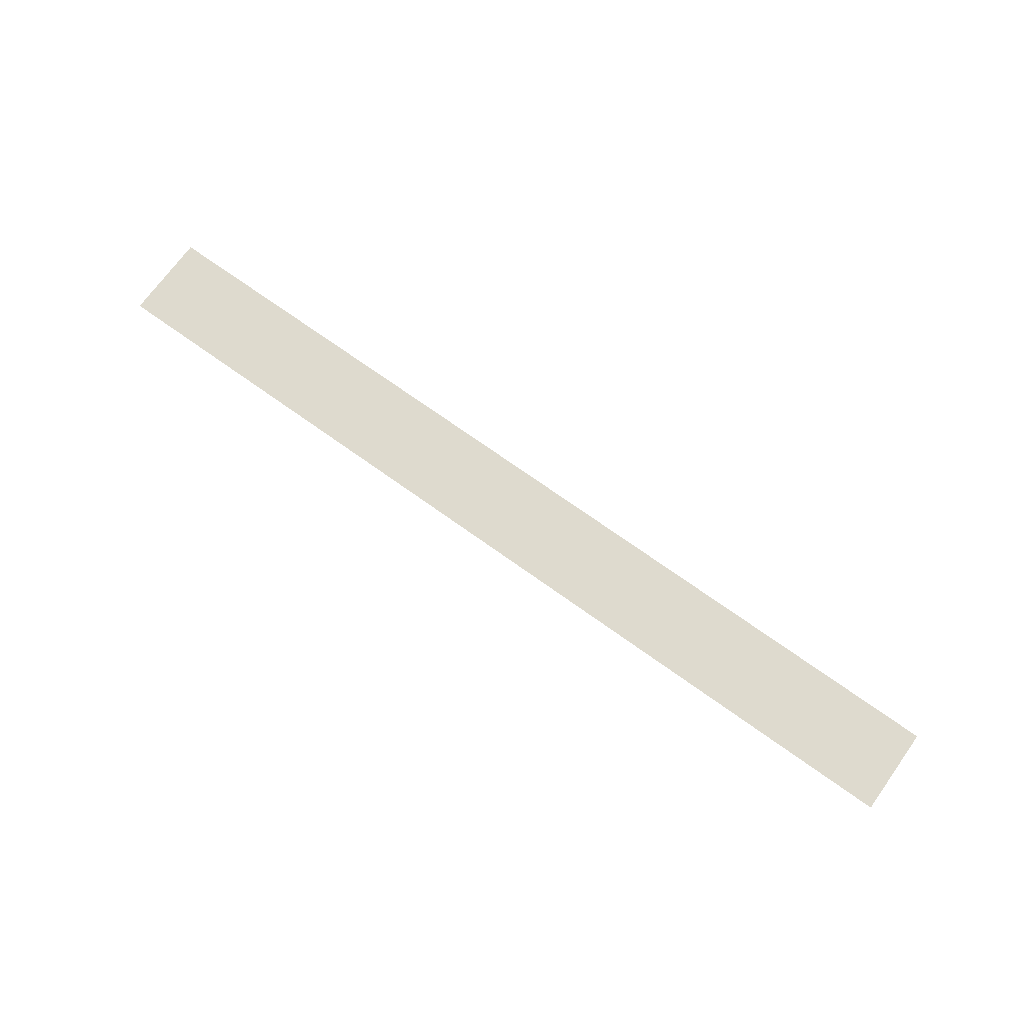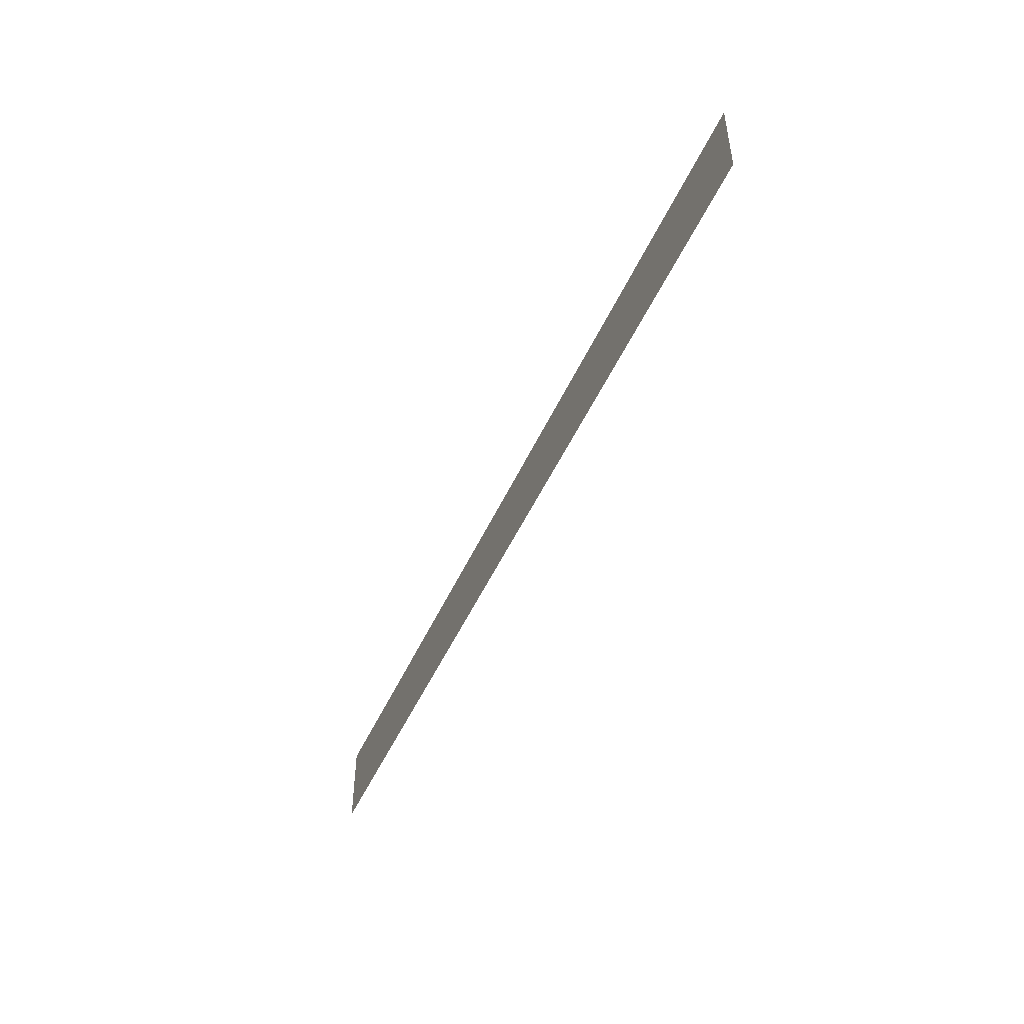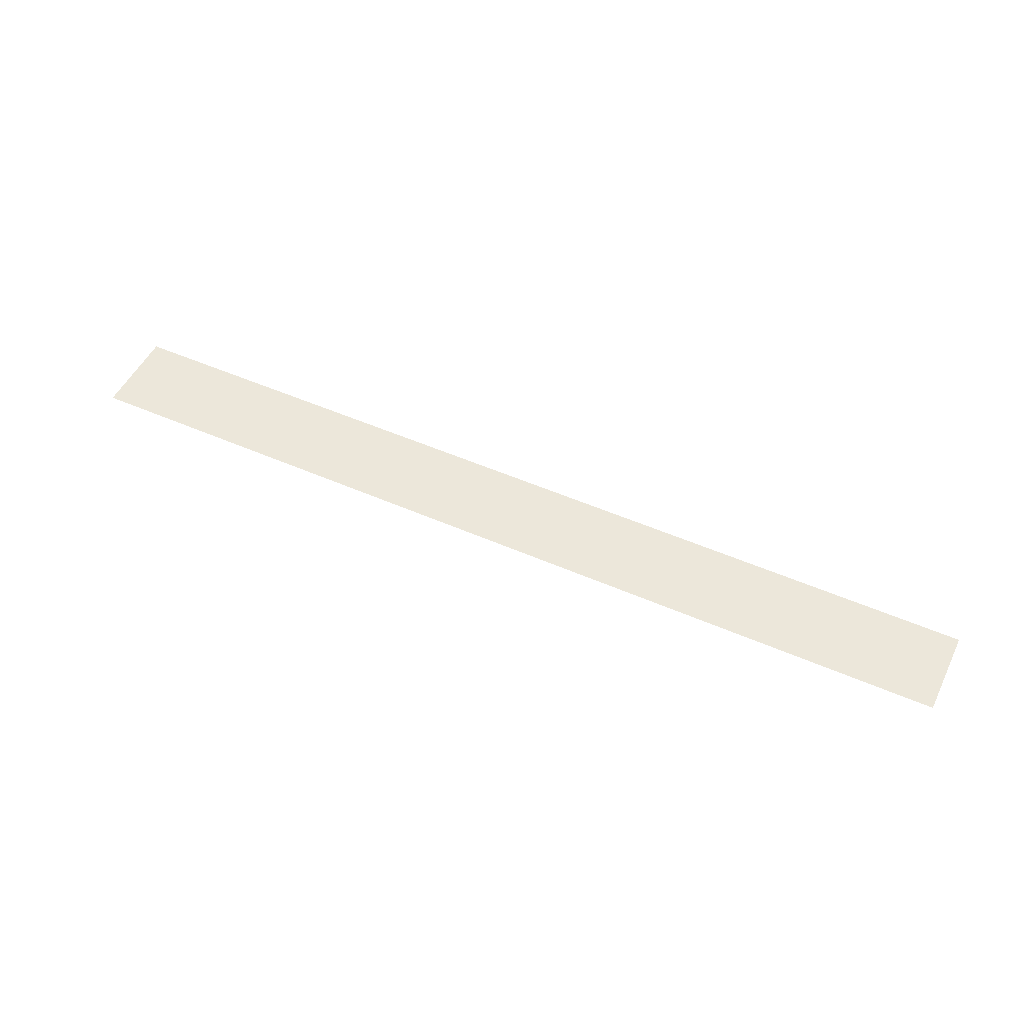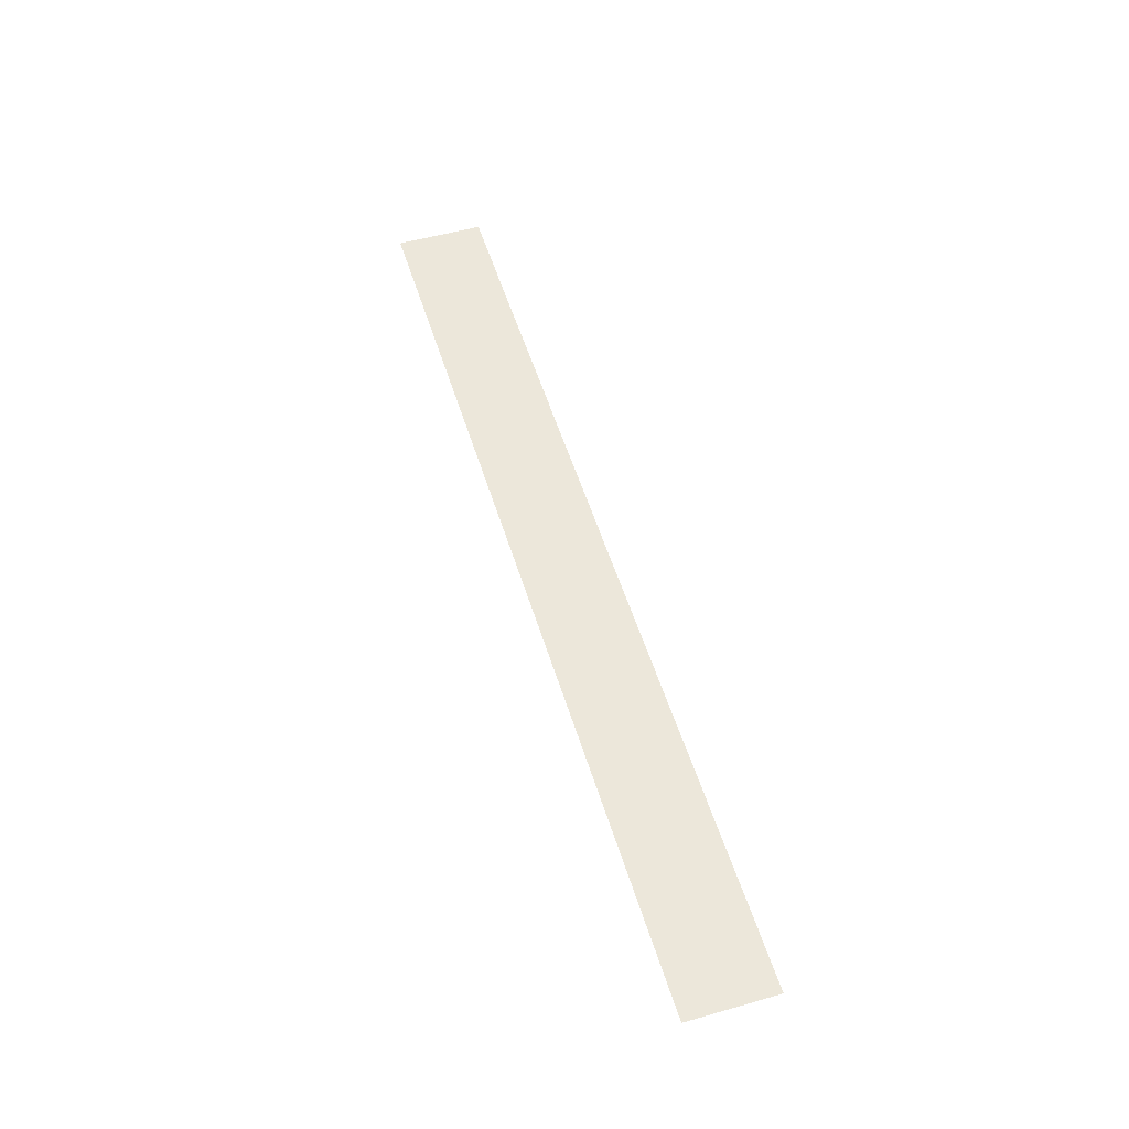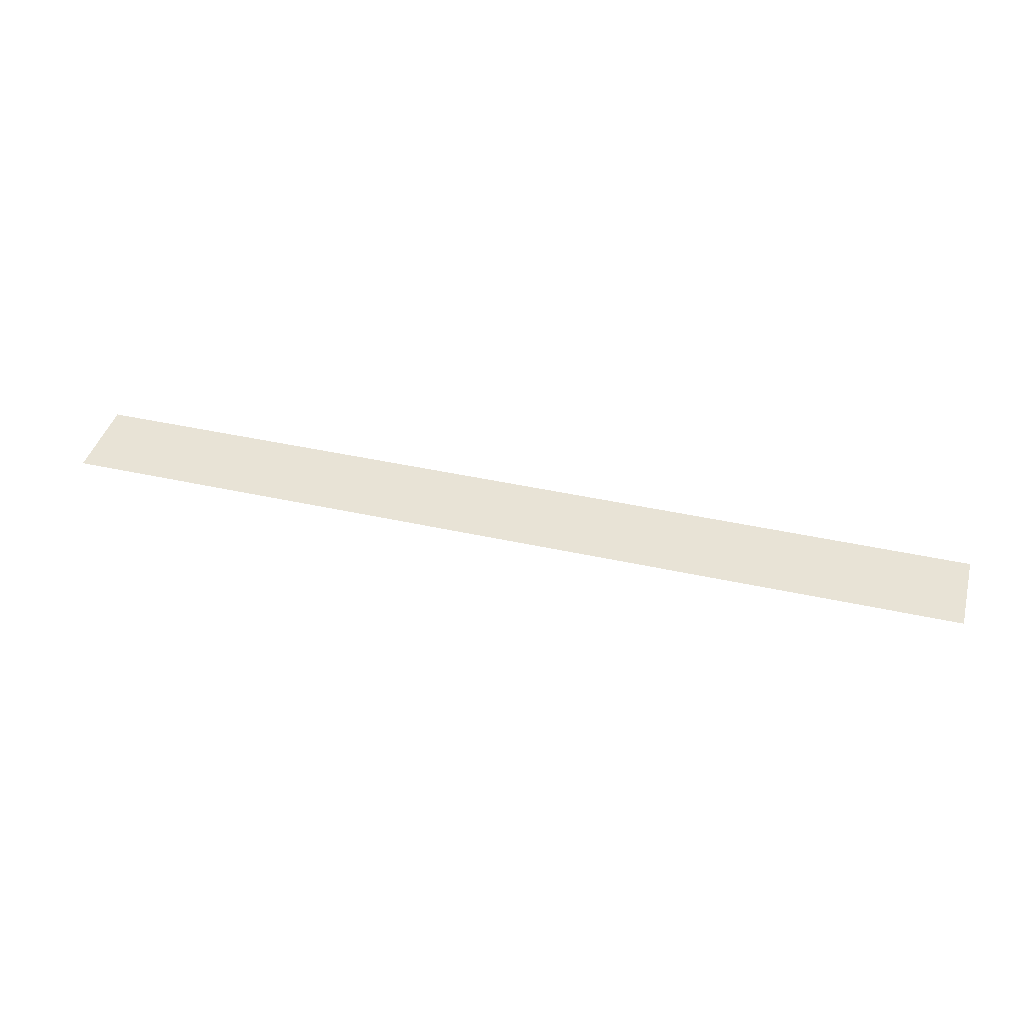
<metadata>
{"format":"obj","ext":"obj","renderer":"f3d","projection":"perspective","resolution":1024,"background":"white","views":[{"elev":71.1,"azim":-144.3,"up":"+Z"},{"elev":-48.4,"azim":66.6,"up":"+Y"},{"elev":50.9,"azim":25.6,"up":"+Z"},{"elev":53.2,"azim":-106.9,"up":"+Z"},{"elev":41.5,"azim":-164.9,"up":"+Z"}]}
</metadata>
<code>
v 596 1.102e+04 8288
v 596 1.088e+04 8288
v 596 9480 8288
v -8084 1.102e+04 8288
v 596 1.102e+04 8288
v 596 9480 8288
v -8084 1.088e+04 8288
v -8084 1.102e+04 8288
v 596 9480 8288
v -8084 9480 8288
v -8084 1.088e+04 8288
v 596 9480 8288
v 788 9480 8288
v 596 9480 8288
v 596 1.088e+04 8288
v 8300 9480 8288
v 788 9480 8288
v 596 1.088e+04 8288
v 8300 1.088e+04 8288
v 8300 9480 8288
v 596 1.088e+04 8288
v 8300 1.102e+04 8288
v 8300 1.088e+04 8288
v 596 1.088e+04 8288
v 596 1.102e+04 8288
v 8300 1.102e+04 8288
v 596 1.088e+04 8288
f 1 2 3
f 4 5 6
f 7 8 9
f 10 11 12
f 13 14 15
f 16 17 18
f 19 20 21
f 22 23 24
f 25 26 27

</code>
